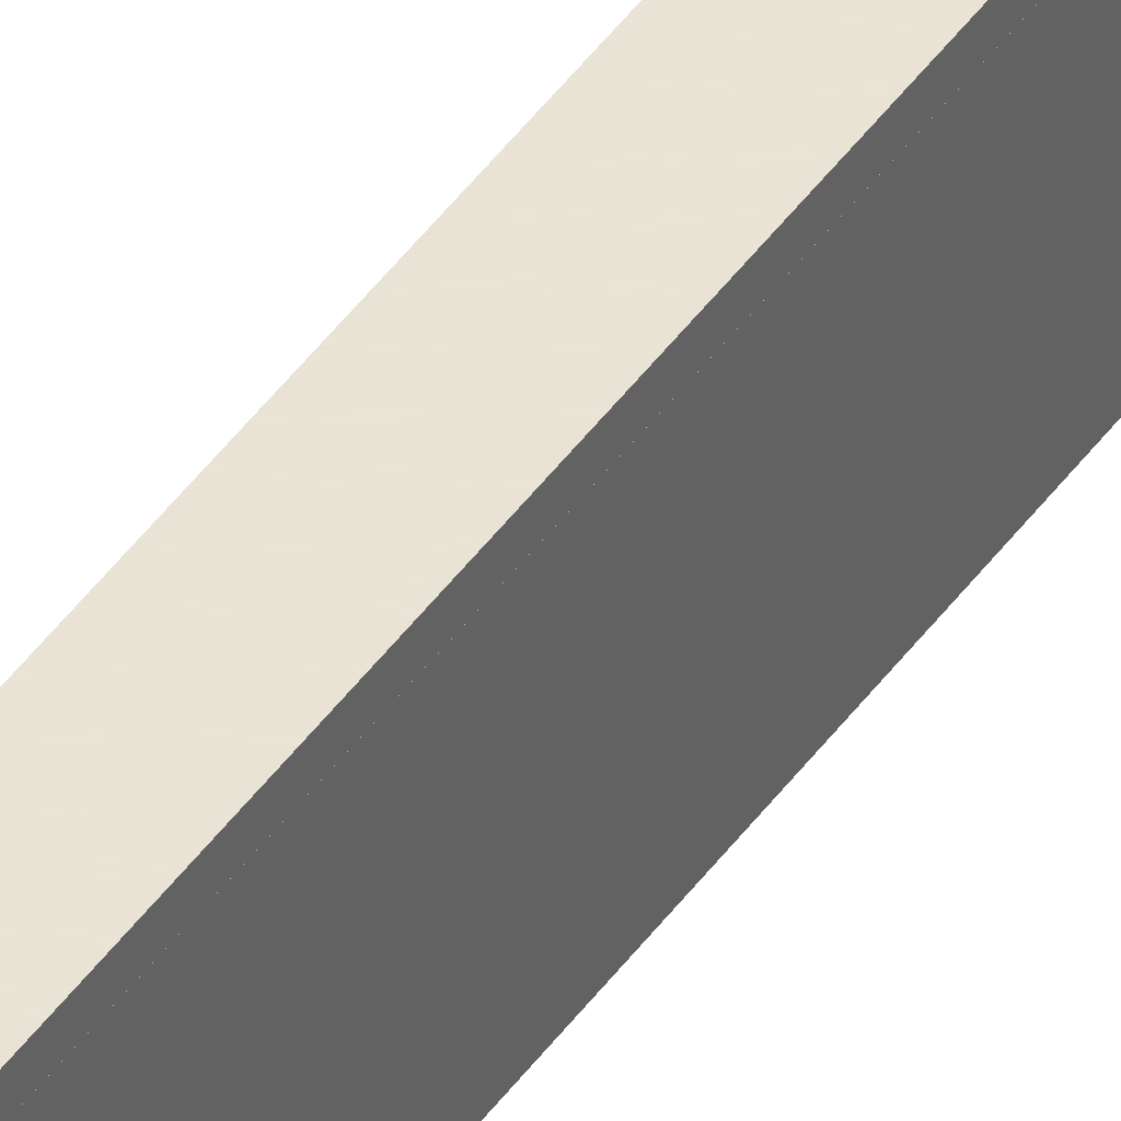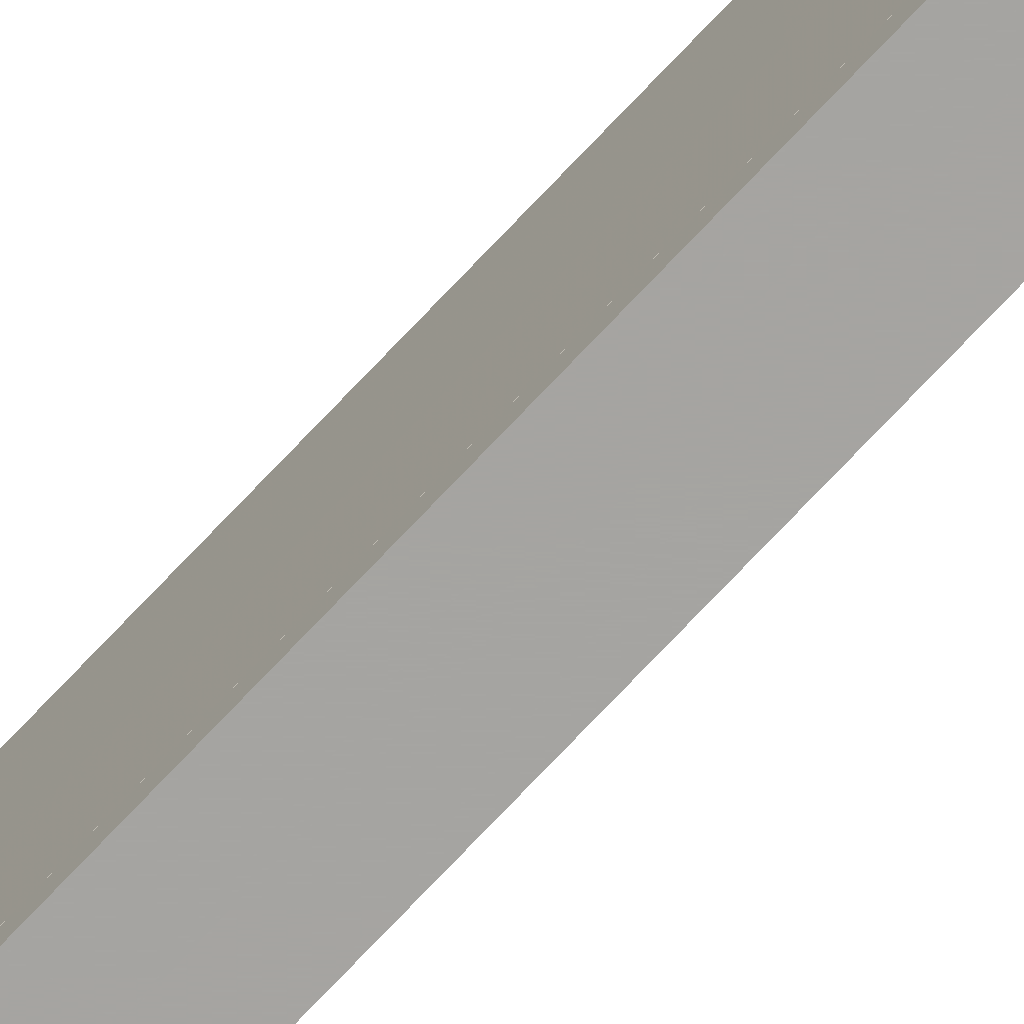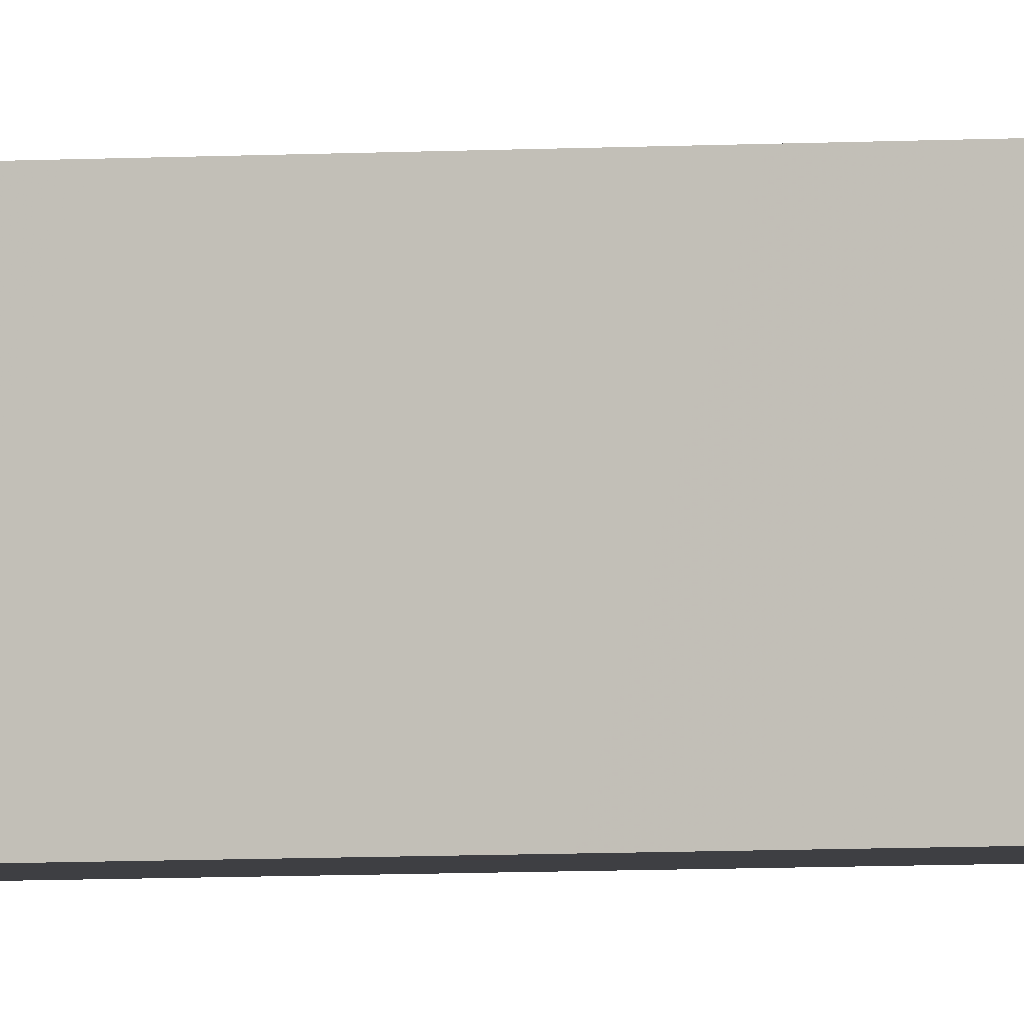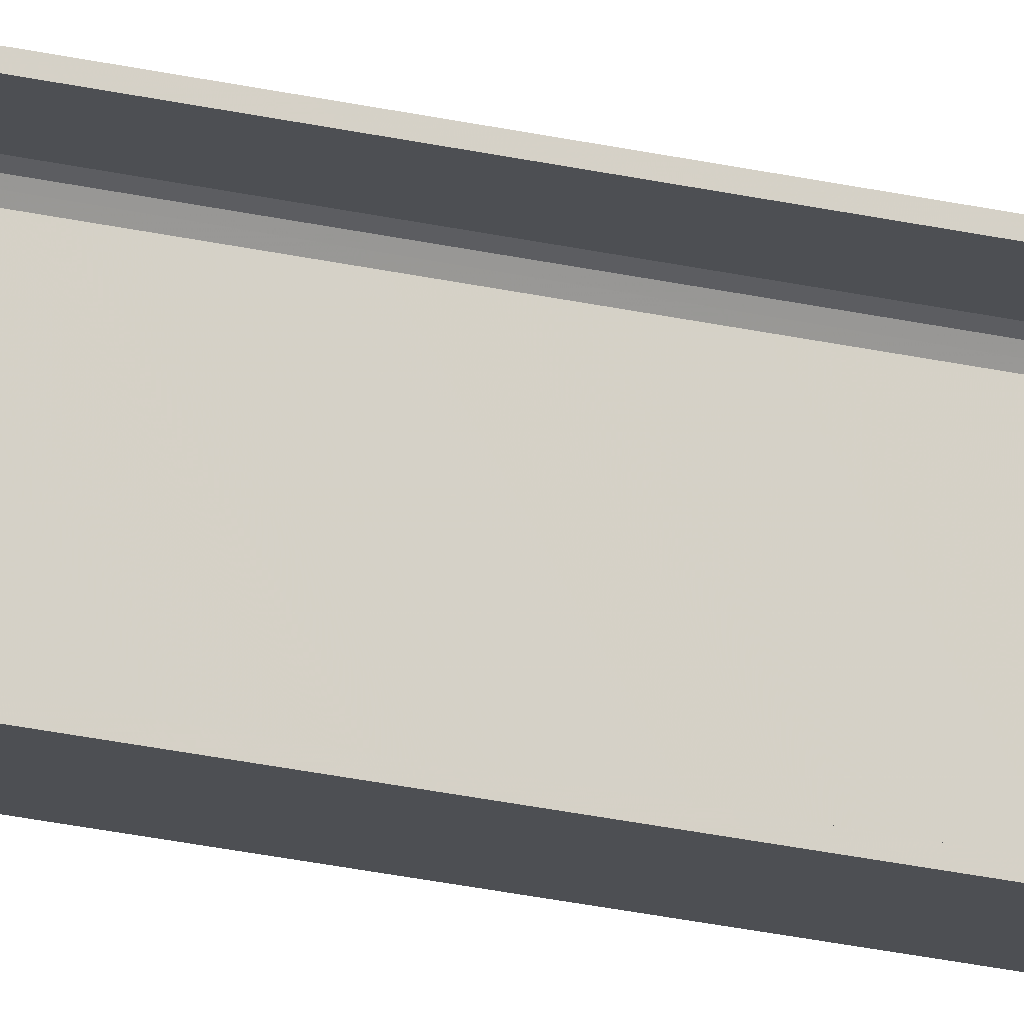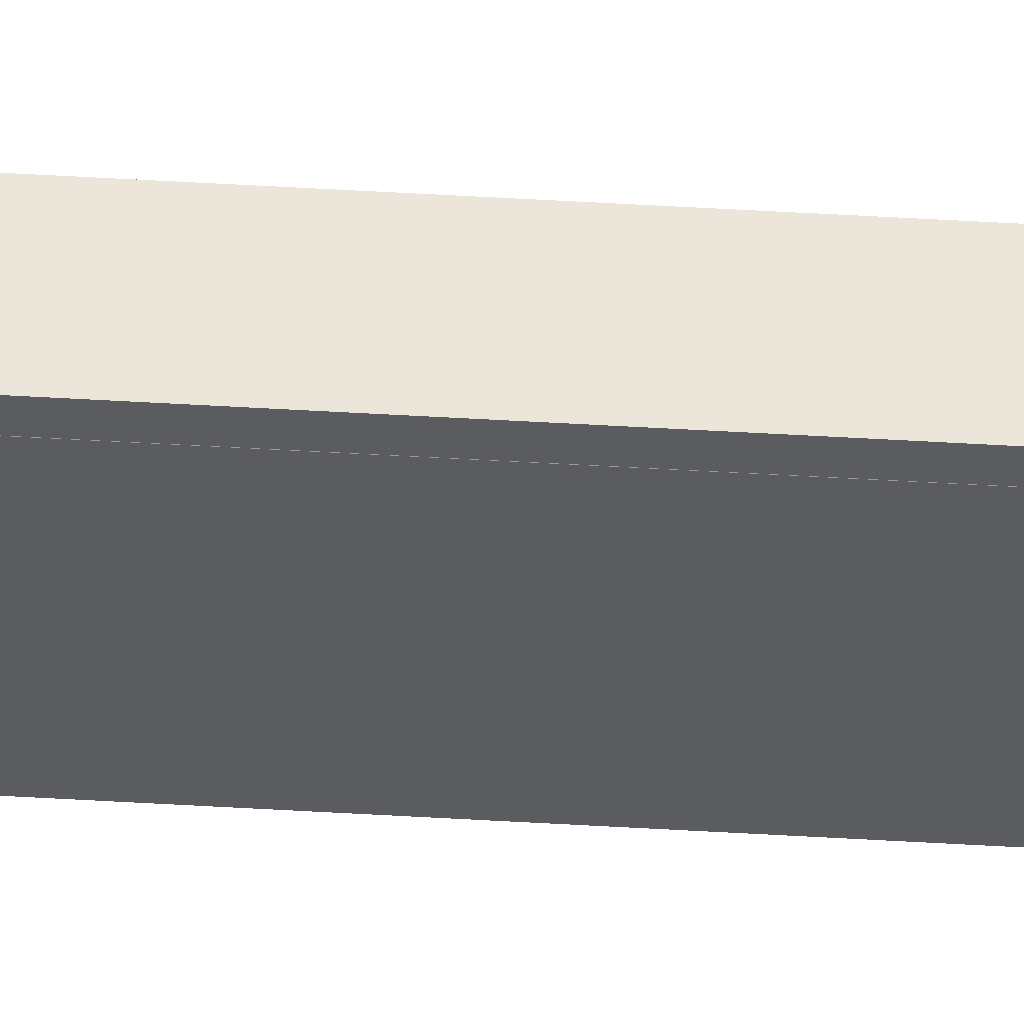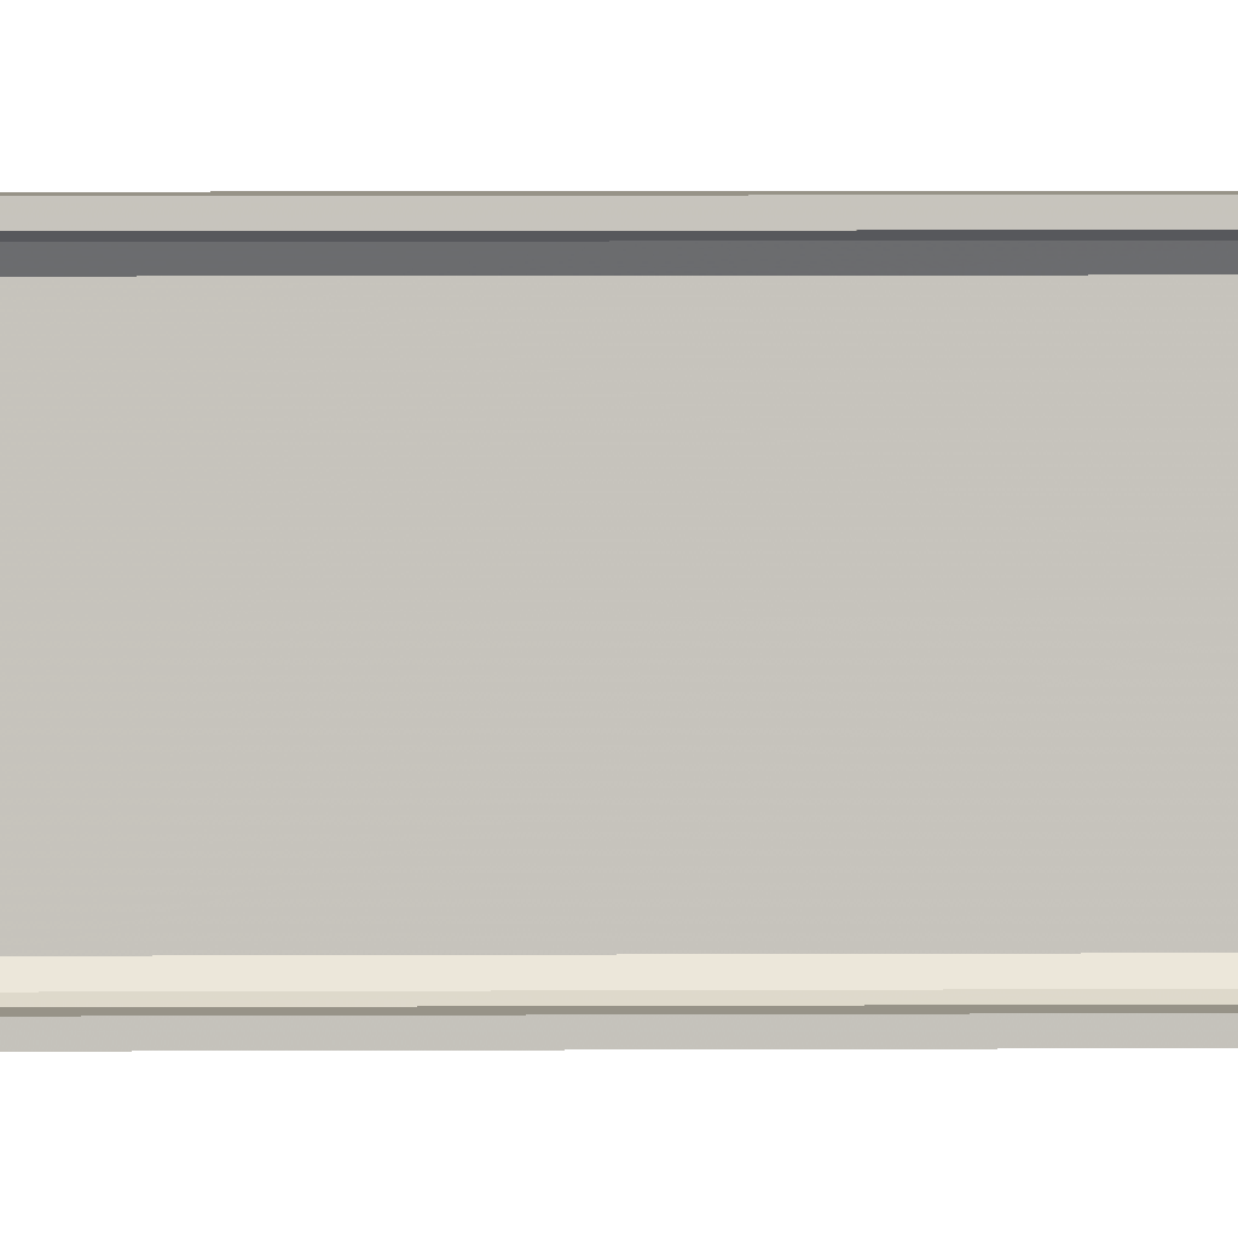
<metadata>
{"format":"obj","ext":"obj","renderer":"f3d","projection":"perspective","resolution":1024,"background":"white","views":[{"elev":42.3,"azim":-148.2,"up":"+Z"},{"elev":-73.4,"azim":-43.2,"up":"+Z"},{"elev":-4.2,"azim":-75.1,"up":"+Z"},{"elev":-17.7,"azim":62.3,"up":"+Z"},{"elev":55.2,"azim":-86.5,"up":"+Z"},{"elev":1.3,"azim":85.1,"up":"+Z"}]}
</metadata>
<code>
o 262
v 2223 1879 14
v 2223 1879 13.99
v 2223 1879 13.99
v 2223 1879 14
v 2223 1879 13.98
v 2223 1879 13.97
v 2223 1888 13.97
v 2223 1879 13.97
v 2223 1888 13.69
v 2223 1879 13.69
v 2223 1888 13.68
v 2223 1888 13.69
v 2223 1888 14
v 2223 1879 14
v 2223 1879 14
v 2223 1879 13.99
v 2223 1888 13.99
v 2223 1888 14
v 2223 1888 13.99
v 2223 1888 13.99
v 2223 1879 13.99
v 2223 1879 14
v 2223 1888 14
v 2223 1879 13.66
v 2223 1879 13.98
v 2223 1888 13.99
v 2223 1888 14
v 2223 1888 13.98
v 2223 1888 13.97
v 2223 1879 13.98
v 2223 1888 13.97
v 2223 1888 13.98
v 2223 1879 13.66
v 2223 1888 13.66
v 2223 1888 13.67
v 2223 1888 13.66
v 2223 1879 13.66
v 2223 1888 13.66
v 2223 1879 13.67
v 2223 1879 13.67
v 2223 1879 13.66
v 2223 1888 13.66
v 2223 1888 13.67
v 2223 1879 13.67
v 2223 1888 13.67
v 2223 1888 13.68
v 2223 1879 13.68
v 2223 1888 13.67
v 2223 1888 13.66
v 2223 1879 13.67
v 2223 1879 13.68
v 2223 1879 13.69
v 2223 1888 13.68
v 2223 1879 13.67
v 2223 1888 13.66
v 2223 1888 13.69
f 1 2 3
f 4 5 2
f 4 6 5
f 7 5 6
f 8 9 7
f 9 8 10
f 10 11 12
f 1 13 14
f 15 16 1
f 1 17 18
f 19 13 18
f 19 16 20
f 21 17 3
f 19 22 3
f 23 22 18
f 23 24 15
f 25 26 21
f 20 27 19
f 28 27 20
f 29 27 28
f 20 30 28
f 30 31 32
f 33 27 34
f 34 35 36
f 36 37 38
f 39 35 40
f 39 37 41
f 33 42 41
f 39 42 43
f 36 44 41
f 45 44 43
f 40 46 47
f 48 49 45
f 24 44 50
f 24 50 51
f 46 52 51
f 24 51 52
f 53 54 45
f 45 55 53
f 53 55 56

</code>
